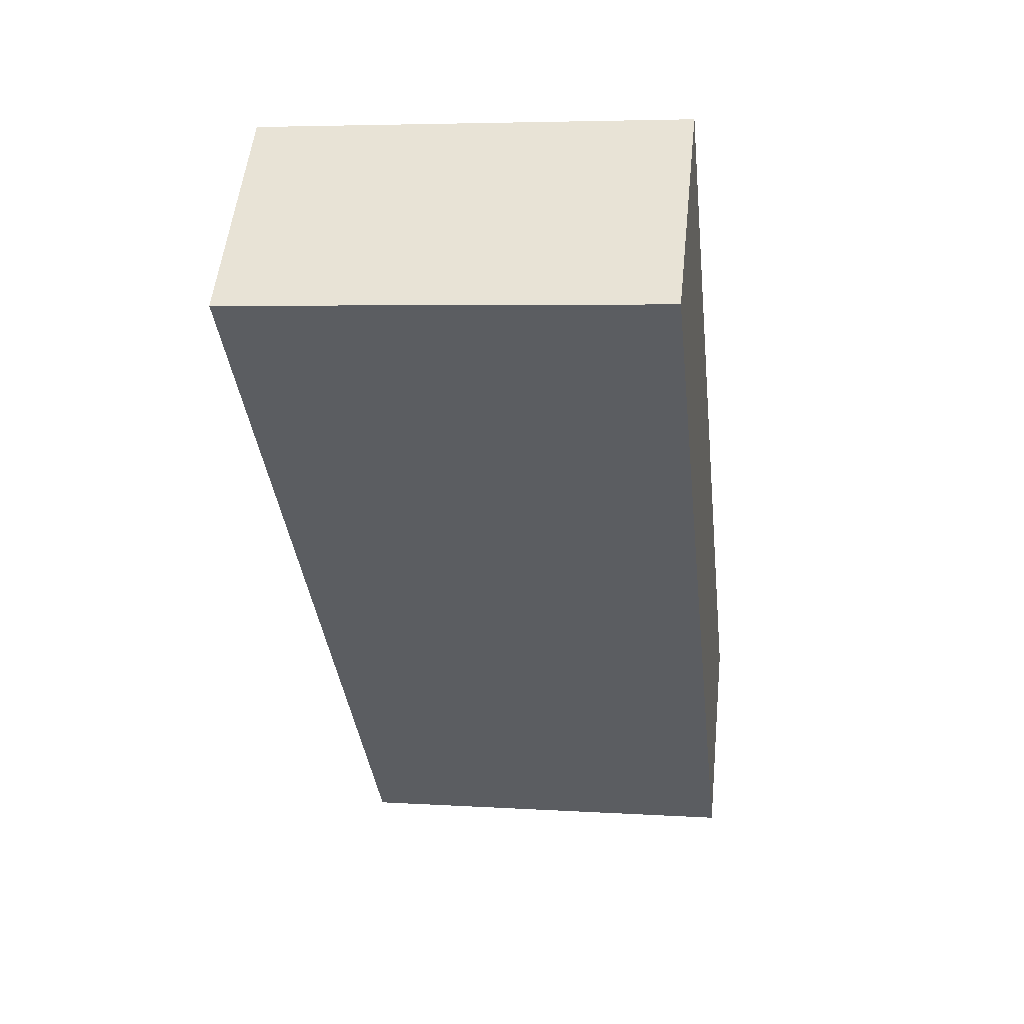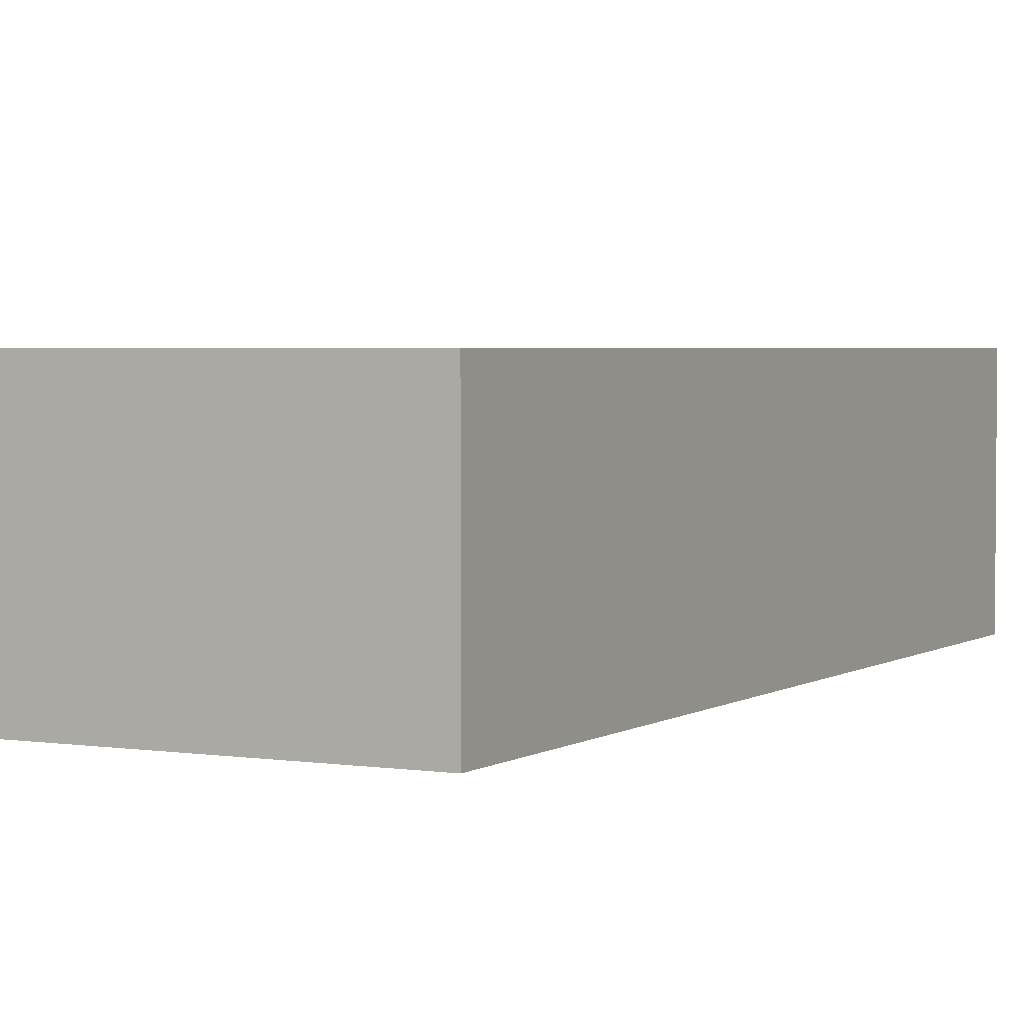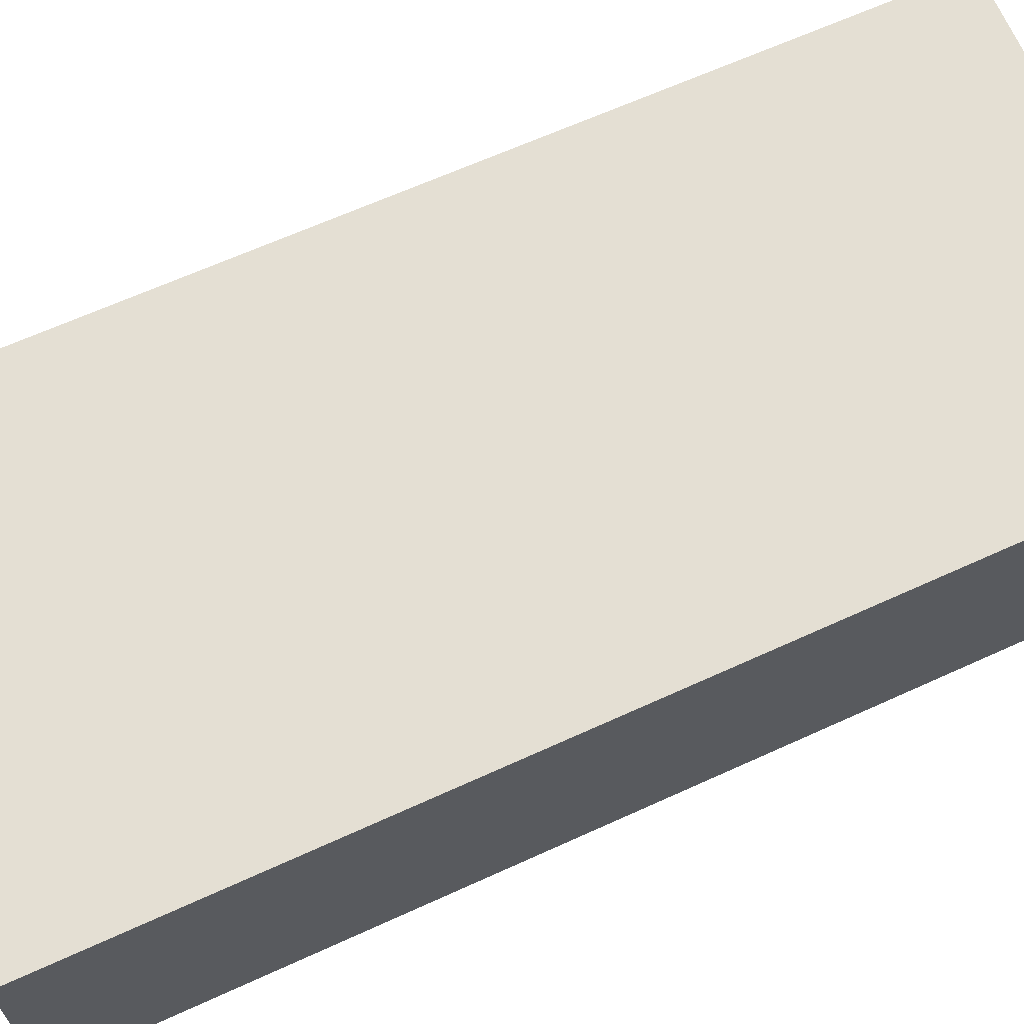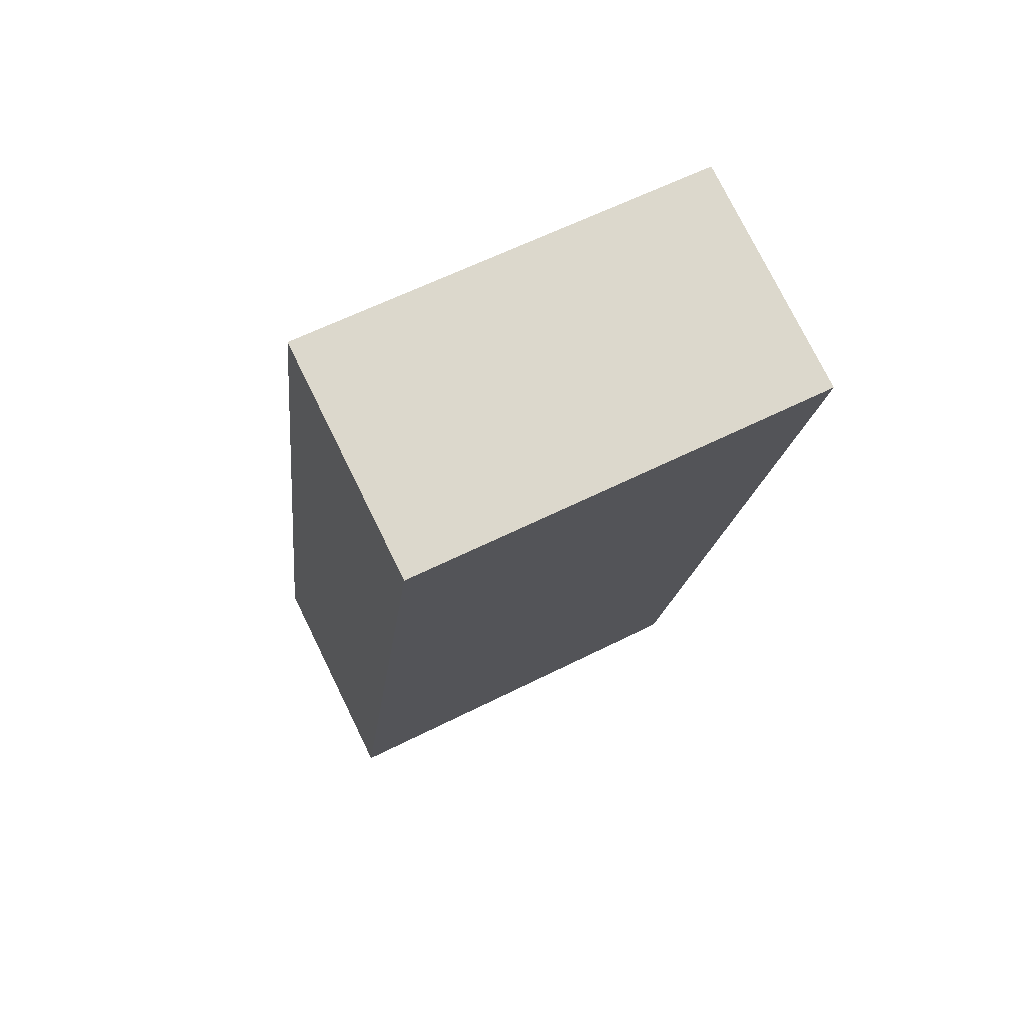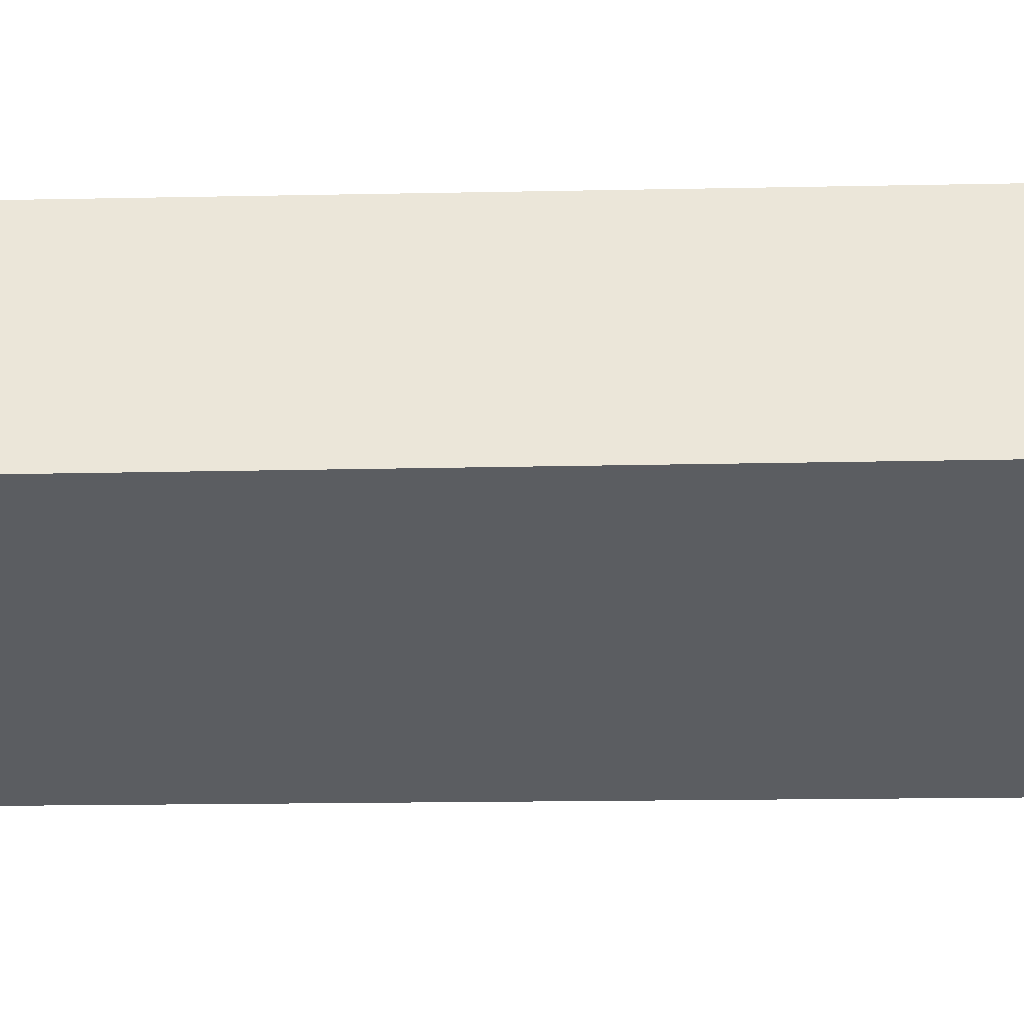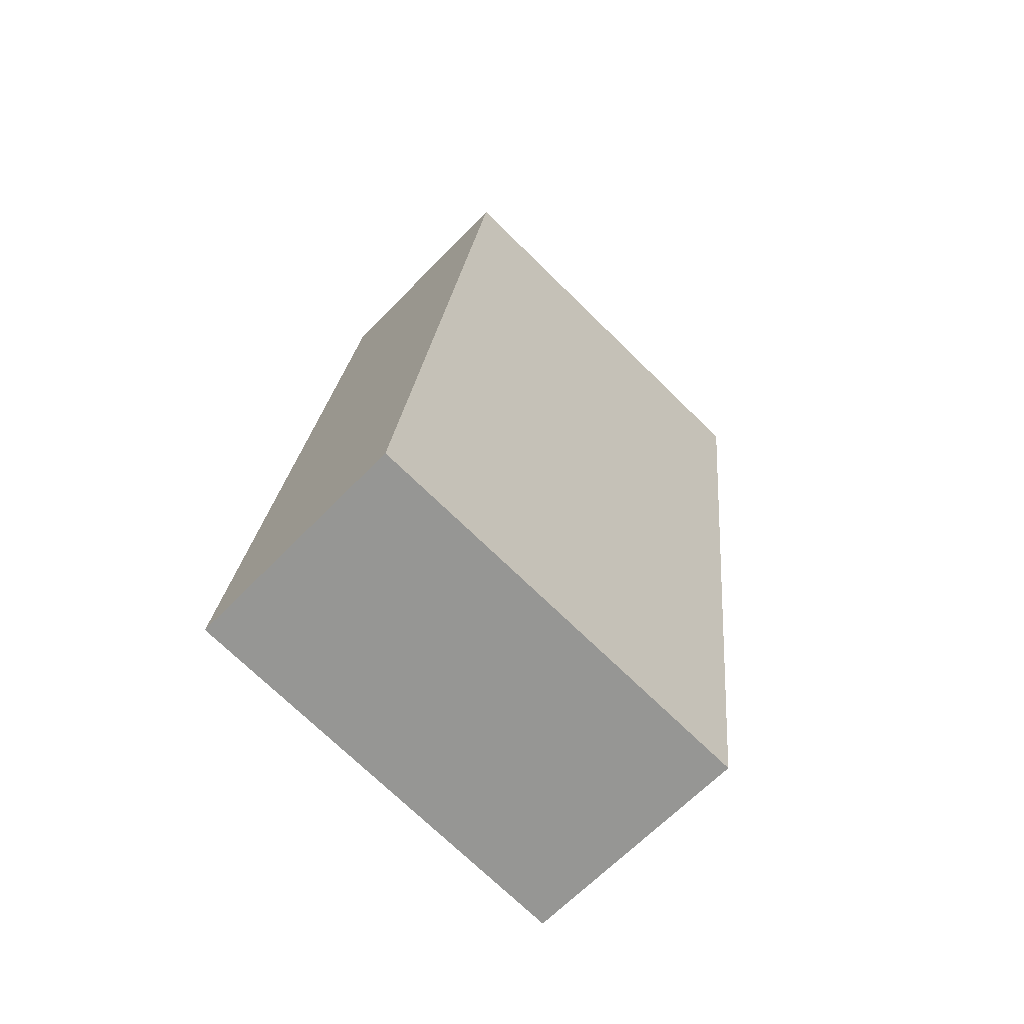
<metadata>
{"format":"obj","ext":"obj","renderer":"f3d","projection":"perspective","resolution":1024,"background":"white","views":[{"elev":53.4,"azim":-174.0,"up":"+Z"},{"elev":3.1,"azim":34.4,"up":"+Y"},{"elev":66.8,"azim":72.2,"up":"+Y"},{"elev":76.4,"azim":-26.2,"up":"+Z"},{"elev":-36.0,"azim":-82.3,"up":"+Y"},{"elev":-64.4,"azim":-43.9,"up":"+Z"}]}
</metadata>
<code>
v  0.981 2.268 8.876
v  1.27 2.268 -0.125
v  0 2.268 1.389e-16
v  3.153 2.268 -0.31
v  3.984 2.268 -0.392
v  2.253 2.268 8.725
v  5.029 2.268 8.397
v  4.132 2.268 8.503
v  5.029 -5.142e-16 8.397
v  3.984 2.4e-17 -0.392
v  3.153 1.898e-17 -0.31
v  1.27 7.654e-18 -0.125
v  0 0 0
v  0.981 -5.435e-16 8.876
v  2.253 -5.343e-16 8.725
v  4.132 -5.207e-16 8.503
g defaultobject
f 1 2 3
f 2 1 4
f 4 1 5
f 5 1 6
f 5 6 7
f 7 6 8
f 9 5 7
f 5 9 10
f 10 4 5
f 4 10 2
f 2 10 11
f 2 11 12
f 2 12 3
f 3 12 13
f 13 1 3
f 1 13 14
f 14 6 1
f 6 14 8
f 8 14 15
f 8 15 16
f 8 16 7
f 7 16 9
f 12 14 13
f 14 12 11
f 14 11 10
f 14 10 15
f 15 10 9
f 15 9 16

</code>
